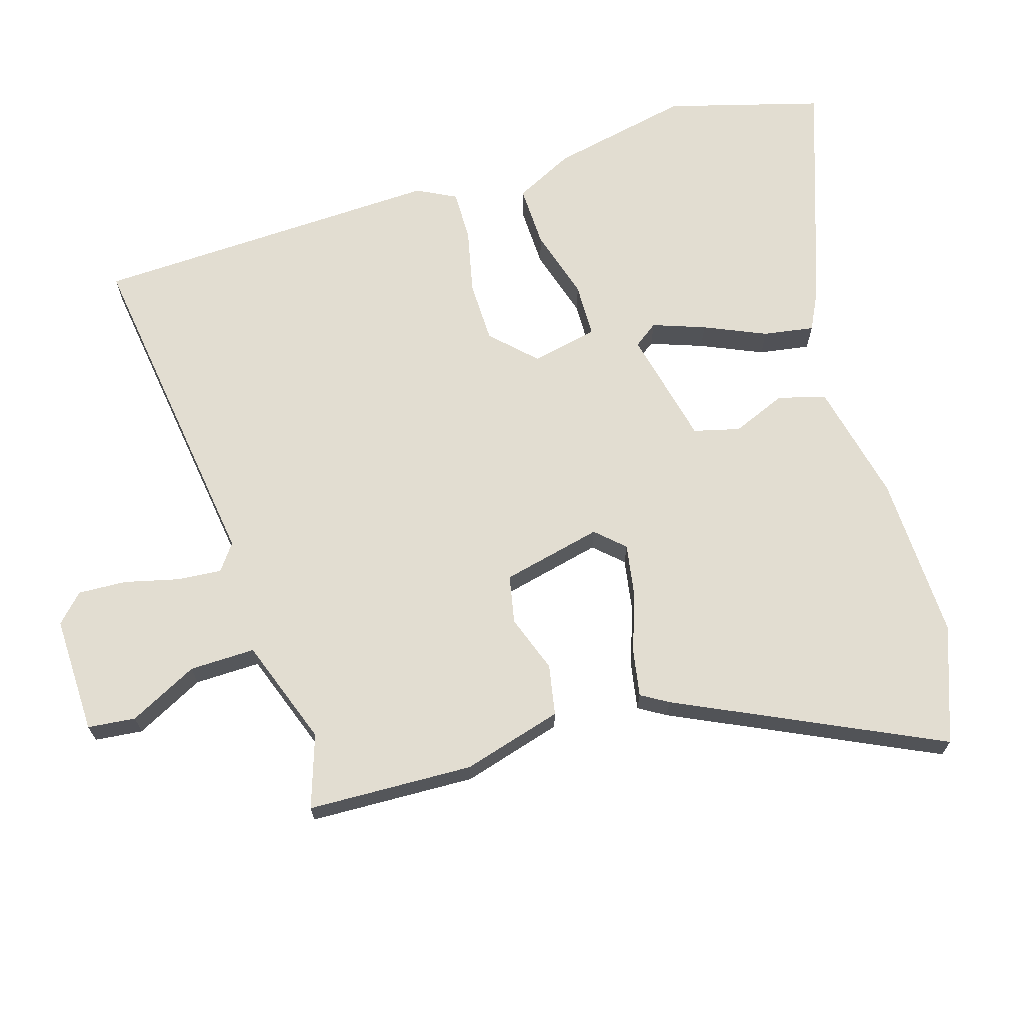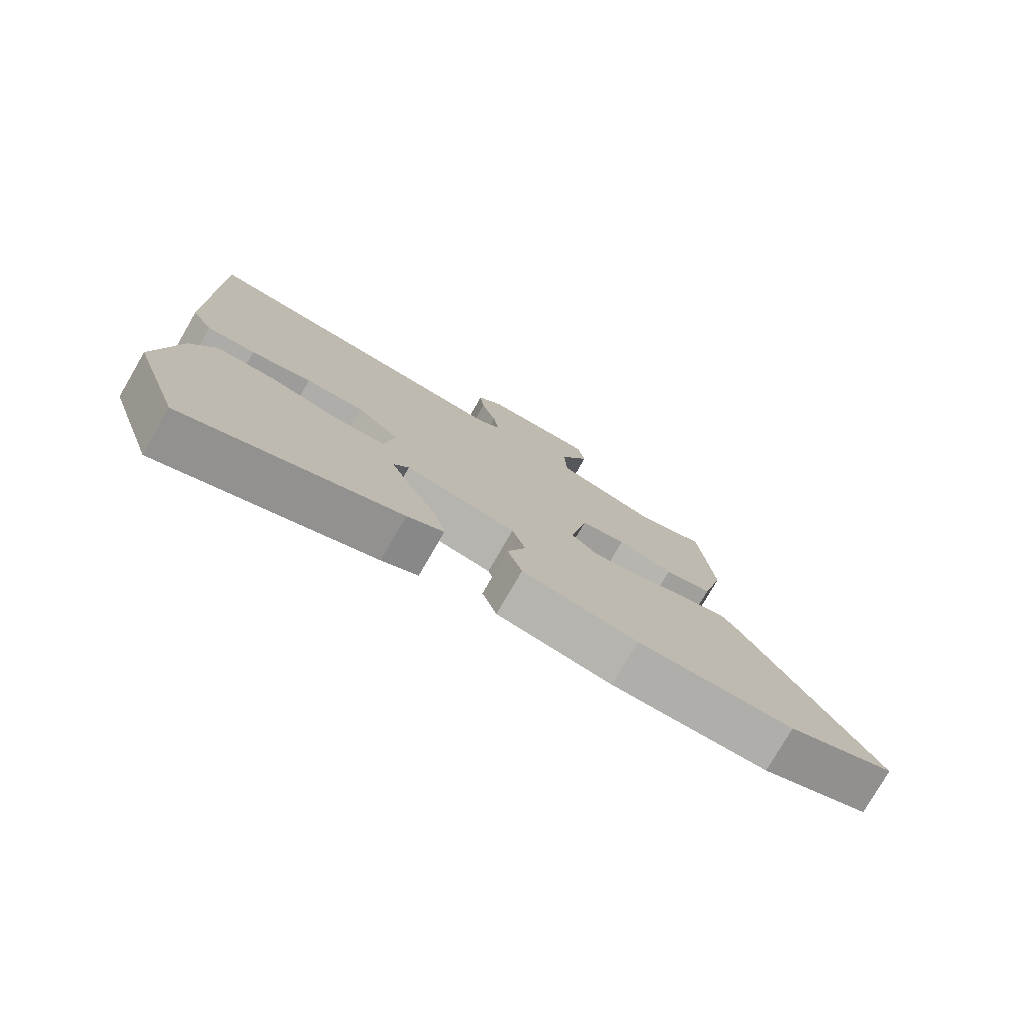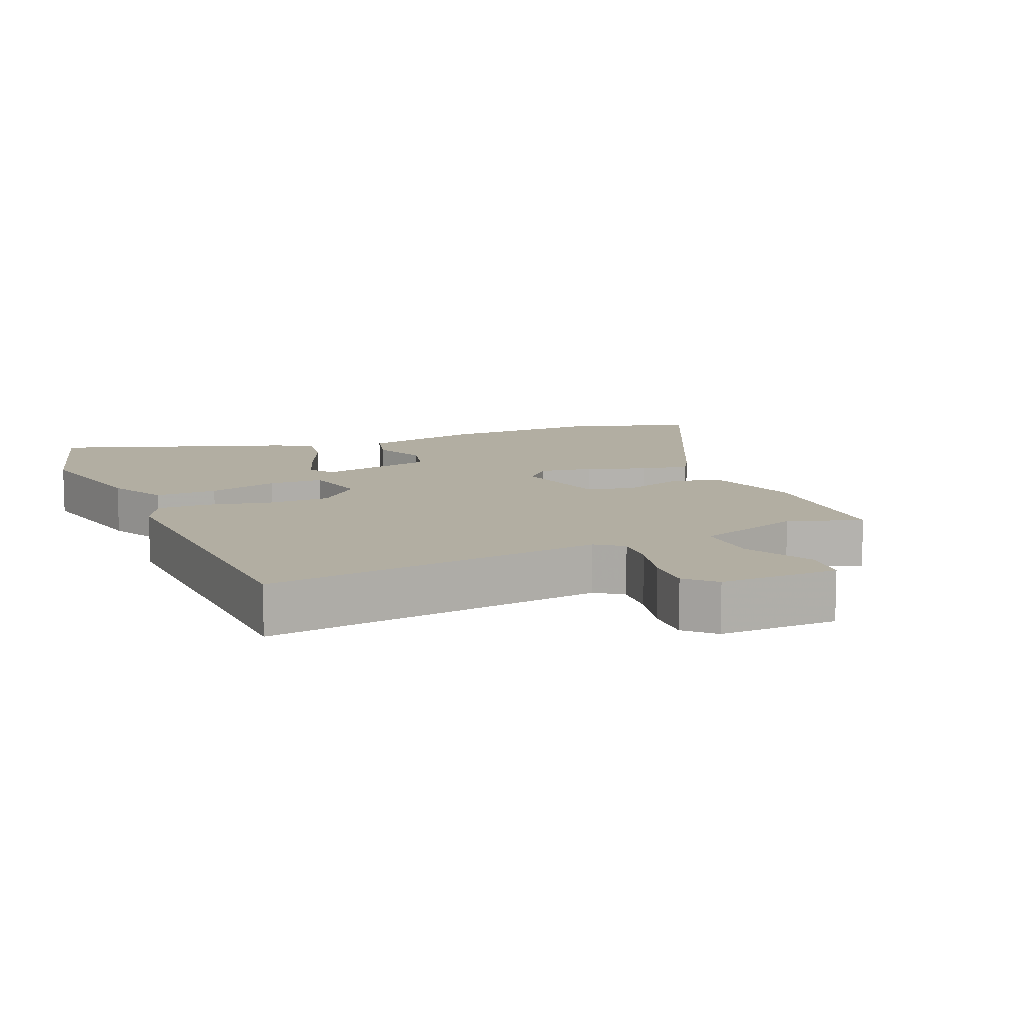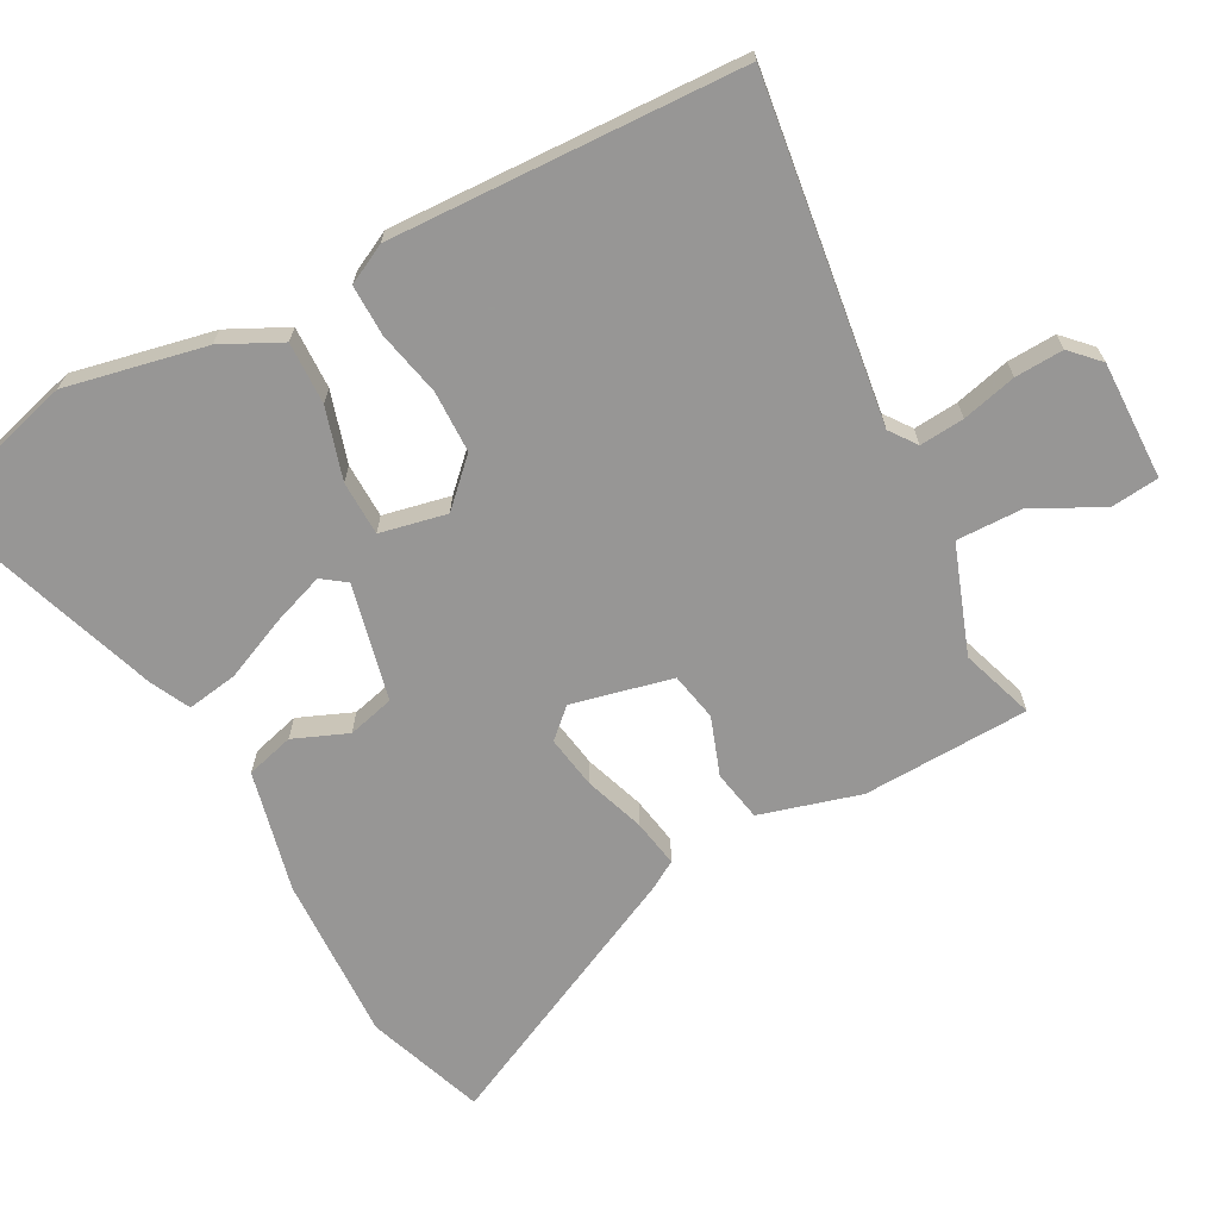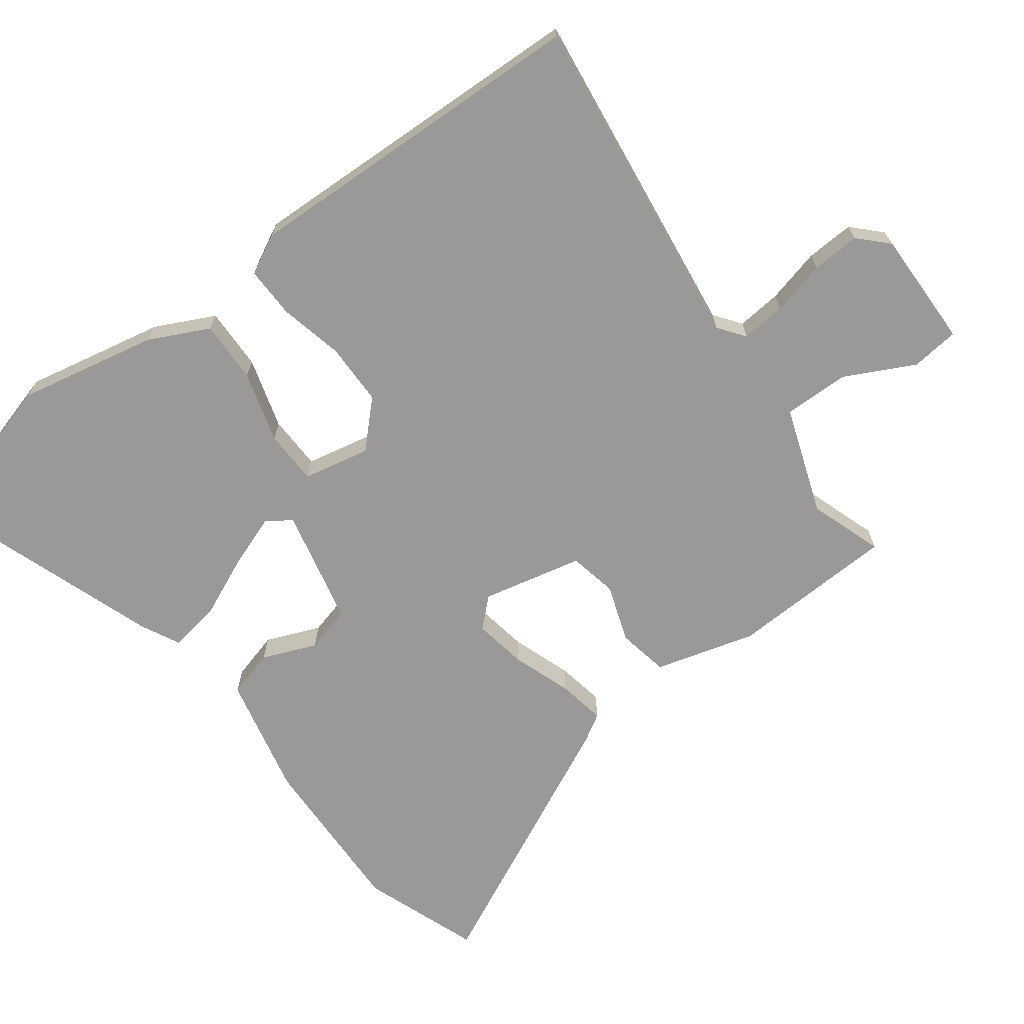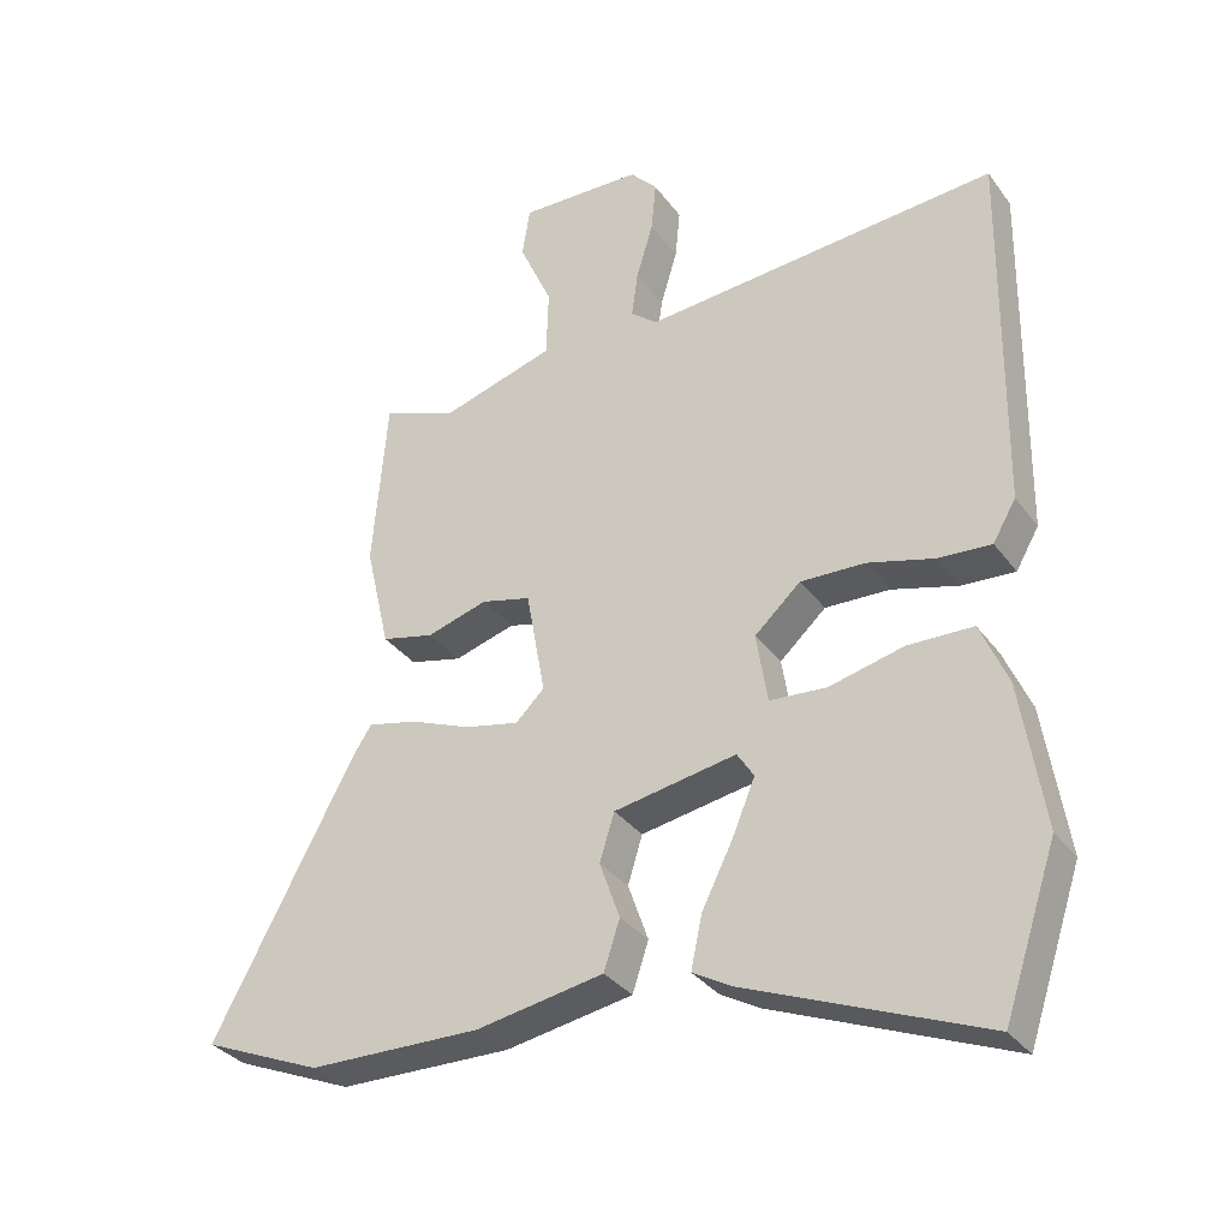
<metadata>
{"format":"obj","ext":"obj","renderer":"f3d","projection":"perspective","resolution":1024,"background":"white","views":[{"elev":68.4,"azim":70.2,"up":"+Y"},{"elev":-78.0,"azim":-30.1,"up":"+Z"},{"elev":10.7,"azim":-25.9,"up":"+Y"},{"elev":-68.0,"azim":-64.7,"up":"+Y"},{"elev":-68.9,"azim":-55.9,"up":"+Y"},{"elev":-33.0,"azim":-149.5,"up":"+Z"}]}
</metadata>
<code>
v -0.444 0.07 -0.668
v -0.52 0.07 -0.441
v -0.487 0.07 -0.231
v -0.448 0.07 -0.141
v -0.355 0.07 -0.139
v -0.248 0.07 -0.165
v -0.167 0.07 -0.159
v -0.151 0.07 -0.059
v -0.217 0.07 0.001
v -0.309 0.07 -0.002
v -0.404 0.07 -0.028
v -0.48 0.07 -0.033
v -0.513 0.07 0.024
v -0.52 0.07 0.548
v -0.012 0.07 0.505
v 0.026 0.07 0.536
v 0.017 0.07 0.602
v -0.007 0.07 0.682
v -0.014 0.07 0.754
v 0.025 0.07 0.796
v 0.201 0.07 0.801
v 0.212 0.07 0.73
v 0.165 0.07 0.625
v 0.168 0.07 0.527
v 0.33 0.07 0.478
v 0.437 0.07 0.52
v 0.458 0.07 0.273
v 0.423 0.07 0.122
v 0.348 0.07 0.104
v 0.261 0.07 0.13
v 0.19 0.07 0.112
v 0.163 0.07 -0.039
v 0.204 0.07 -0.079
v 0.282 0.07 -0.062
v 0.369 0.07 -0.027
v 0.439 0.07 -0.011
v 0.465 0.07 -0.05
v 0.669 0.07 -0.43
v 0.499 0.07 -0.501
v 0.252 0.07 -0.505
v 0.07 0.07 -0.473
v 0.047 0.07 -0.403
v 0.076 0.07 -0.321
v 0.055 0.07 -0.253
v -0.12 0.07 -0.222
v -0.144 0.07 -0.259
v -0.112 0.07 -0.336
v -0.067 0.07 -0.426
v -0.051 0.07 -0.501
v -0.108 0.07 -0.533
v -0.444 0 -0.668
v -0.52 0 -0.441
v -0.487 0 -0.231
v -0.448 0 -0.141
v -0.355 0 -0.139
v -0.248 0 -0.165
v -0.167 0 -0.159
v -0.151 0 -0.059
v -0.217 0 0.001
v -0.309 0 -0.002
v -0.404 0 -0.028
v -0.48 0 -0.033
v -0.513 0 0.024
v -0.52 0 0.548
v -0.012 0 0.505
v 0.026 0 0.536
v 0.017 0 0.602
v -0.007 0 0.682
v -0.014 0 0.754
v 0.025 0 0.796
v 0.201 0 0.801
v 0.212 0 0.73
v 0.165 0 0.625
v 0.168 0 0.527
v 0.33 0 0.478
v 0.437 0 0.52
v 0.458 0 0.273
v 0.423 0 0.122
v 0.348 0 0.104
v 0.261 0 0.13
v 0.19 0 0.112
v 0.163 0 -0.039
v 0.204 0 -0.079
v 0.282 0 -0.062
v 0.369 0 -0.027
v 0.439 0 -0.011
v 0.465 0 -0.05
v 0.669 0 -0.43
v 0.499 0 -0.501
v 0.252 0 -0.505
v 0.07 0 -0.473
v 0.047 0 -0.403
v 0.076 0 -0.321
v 0.055 0 -0.253
v -0.12 0 -0.222
v -0.144 0 -0.259
v -0.112 0 -0.336
v -0.067 0 -0.426
v -0.051 0 -0.501
v -0.108 0 -0.533
f 4 5 6
f 3 4 6
f 2 3 6
f 1 2 6
f 50 1 6
f 49 50 6
f 48 49 6
f 47 48 6
f 46 47 6
f 45 46 6 7
f 44 45 7 8
f 41 42 43
f 40 41 43
f 39 40 43
f 38 39 43
f 37 38 43
f 36 37 43
f 35 36 43
f 34 35 43
f 33 34 43 44
f 32 33 44 8
f 28 29 30
f 27 28 30
f 26 27 30
f 25 26 30
f 24 25 30 31
f 21 22 23
f 20 21 23
f 19 20 23
f 18 19 23
f 17 18 23
f 16 17 23 24
f 32 8 9
f 31 32 9
f 24 31 9
f 16 24 9
f 15 16 9
f 13 14 15
f 12 13 15
f 11 12 15
f 10 11 15
f 9 10 15
f 56 55 54
f 56 54 53
f 56 53 52
f 56 52 51
f 56 51 100
f 56 100 99
f 56 99 98
f 56 98 97
f 56 97 96
f 57 56 96 95
f 58 57 95 94
f 93 92 91
f 93 91 90
f 93 90 89
f 93 89 88
f 93 88 87
f 93 87 86
f 93 86 85
f 93 85 84
f 94 93 84 83
f 58 94 83 82
f 80 79 78
f 80 78 77
f 80 77 76
f 80 76 75
f 81 80 75 74
f 73 72 71
f 73 71 70
f 73 70 69
f 73 69 68
f 73 68 67
f 74 73 67 66
f 59 58 82
f 59 82 81
f 59 81 74
f 59 74 66
f 59 66 65
f 65 64 63
f 65 63 62
f 65 62 61
f 65 61 60
f 65 60 59
f 1 51 52 2
f 2 52 53 3
f 3 53 54 4
f 4 54 55 5
f 5 55 56 6
f 6 56 57 7
f 7 57 58 8
f 8 58 59 9
f 9 59 60 10
f 10 60 61 11
f 11 61 62 12
f 12 62 63 13
f 13 63 64 14
f 14 64 65 15
f 15 65 66 16
f 16 66 67 17
f 17 67 68 18
f 18 68 69 19
f 19 69 70 20
f 20 70 71 21
f 21 71 72 22
f 22 72 73 23
f 23 73 74 24
f 24 74 75 25
f 25 75 76 26
f 26 76 77 27
f 27 77 78 28
f 28 78 79 29
f 29 79 80 30
f 30 80 81 31
f 31 81 82 32
f 32 82 83 33
f 33 83 84 34
f 34 84 85 35
f 35 85 86 36
f 36 86 87 37
f 37 87 88 38
f 38 88 89 39
f 39 89 90 40
f 40 90 91 41
f 41 91 92 42
f 42 92 93 43
f 43 93 94 44
f 44 94 95 45
f 45 95 96 46
f 46 96 97 47
f 47 97 98 48
f 48 98 99 49
f 49 99 100 50
f 50 100 51 1

</code>
